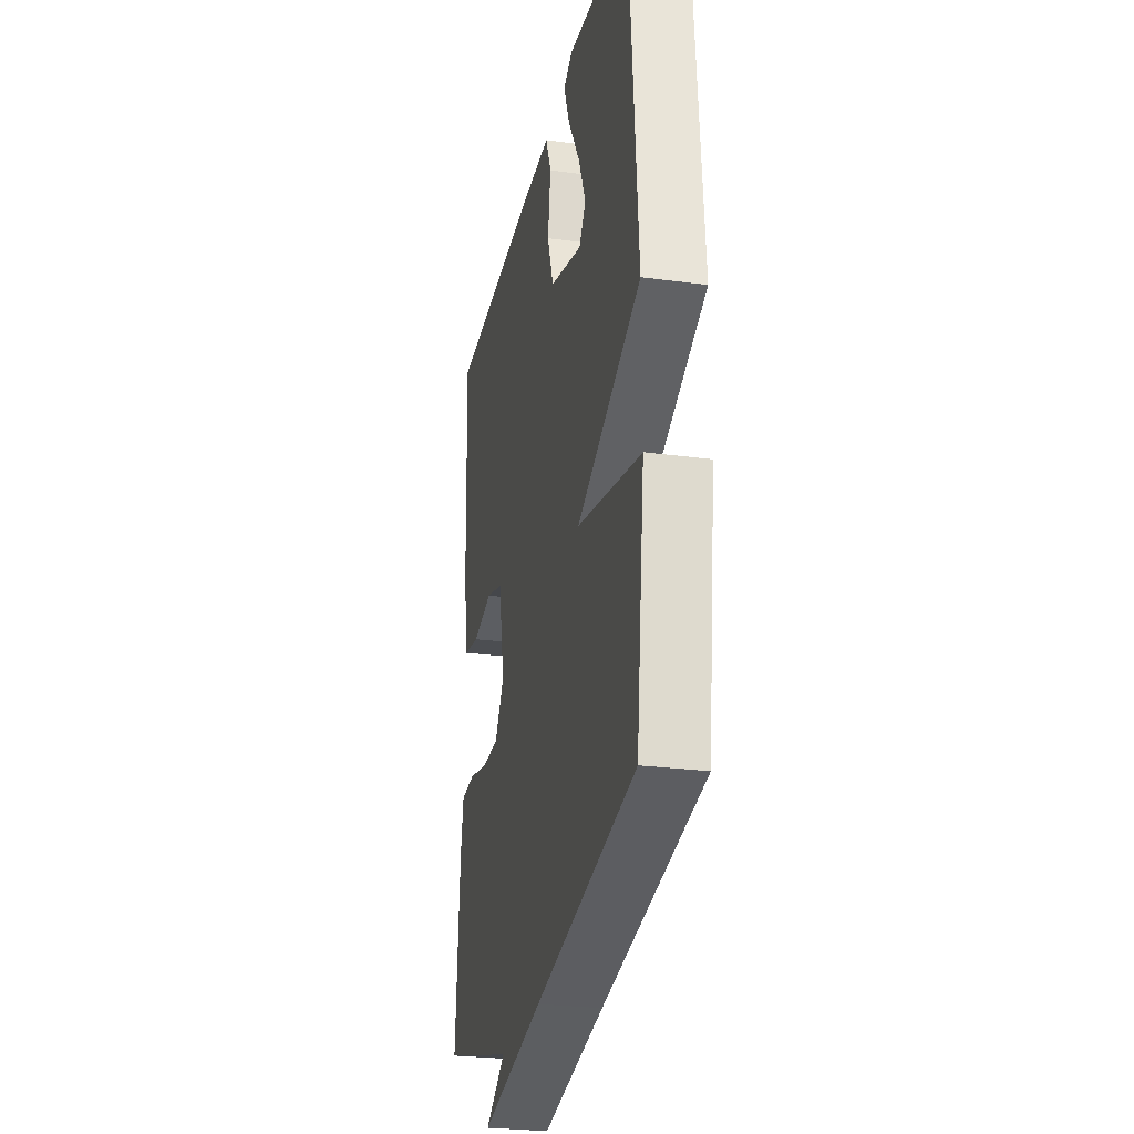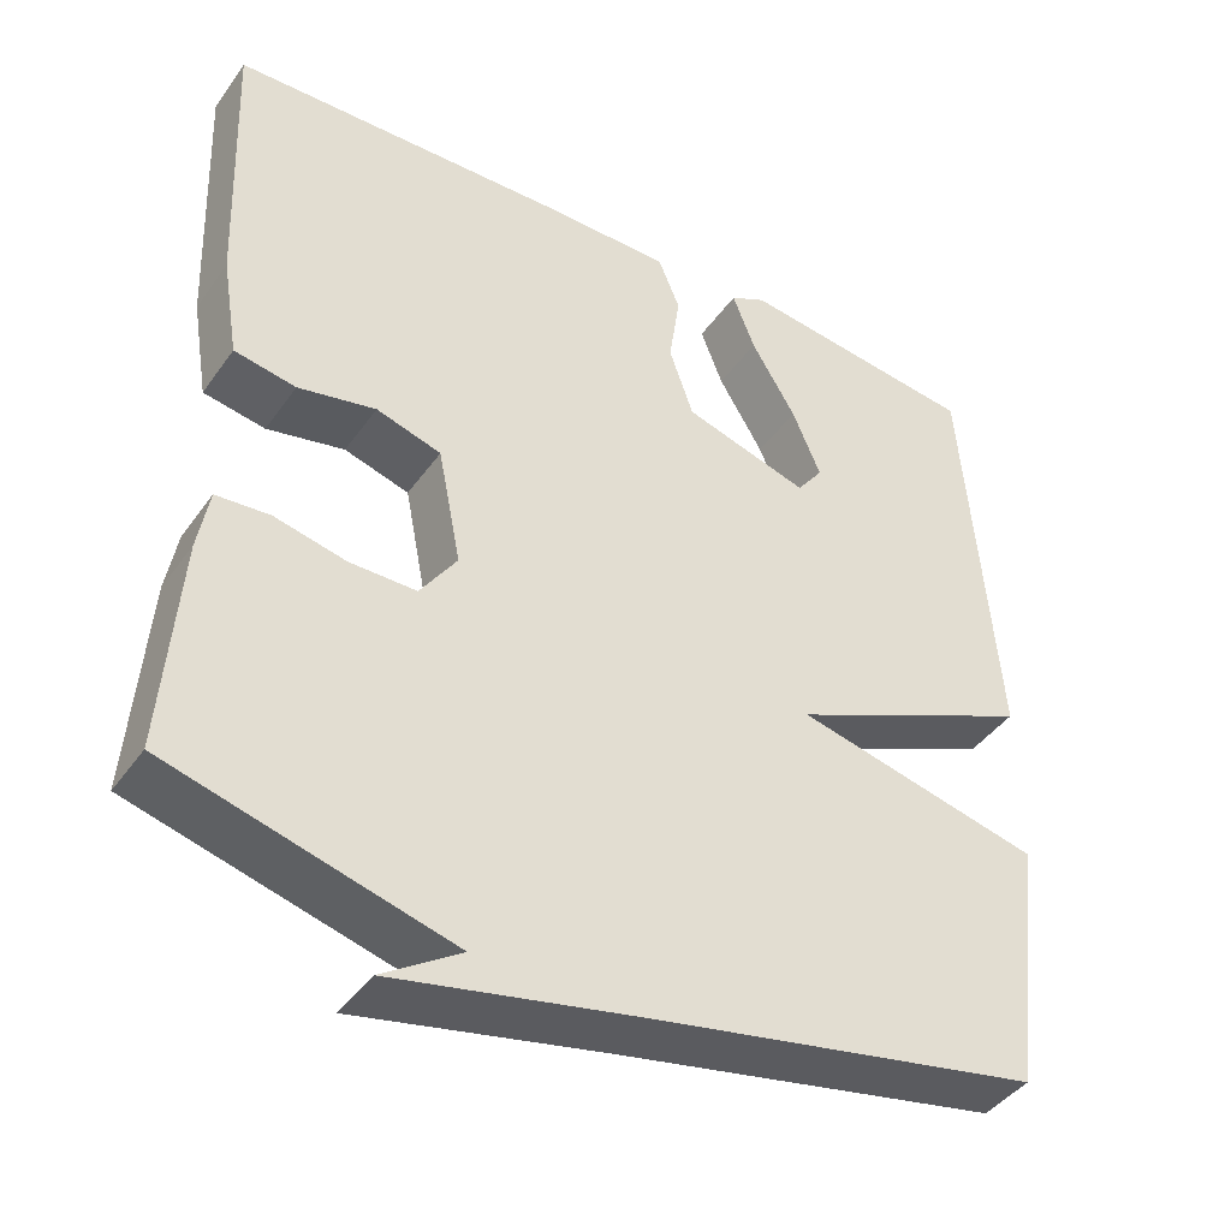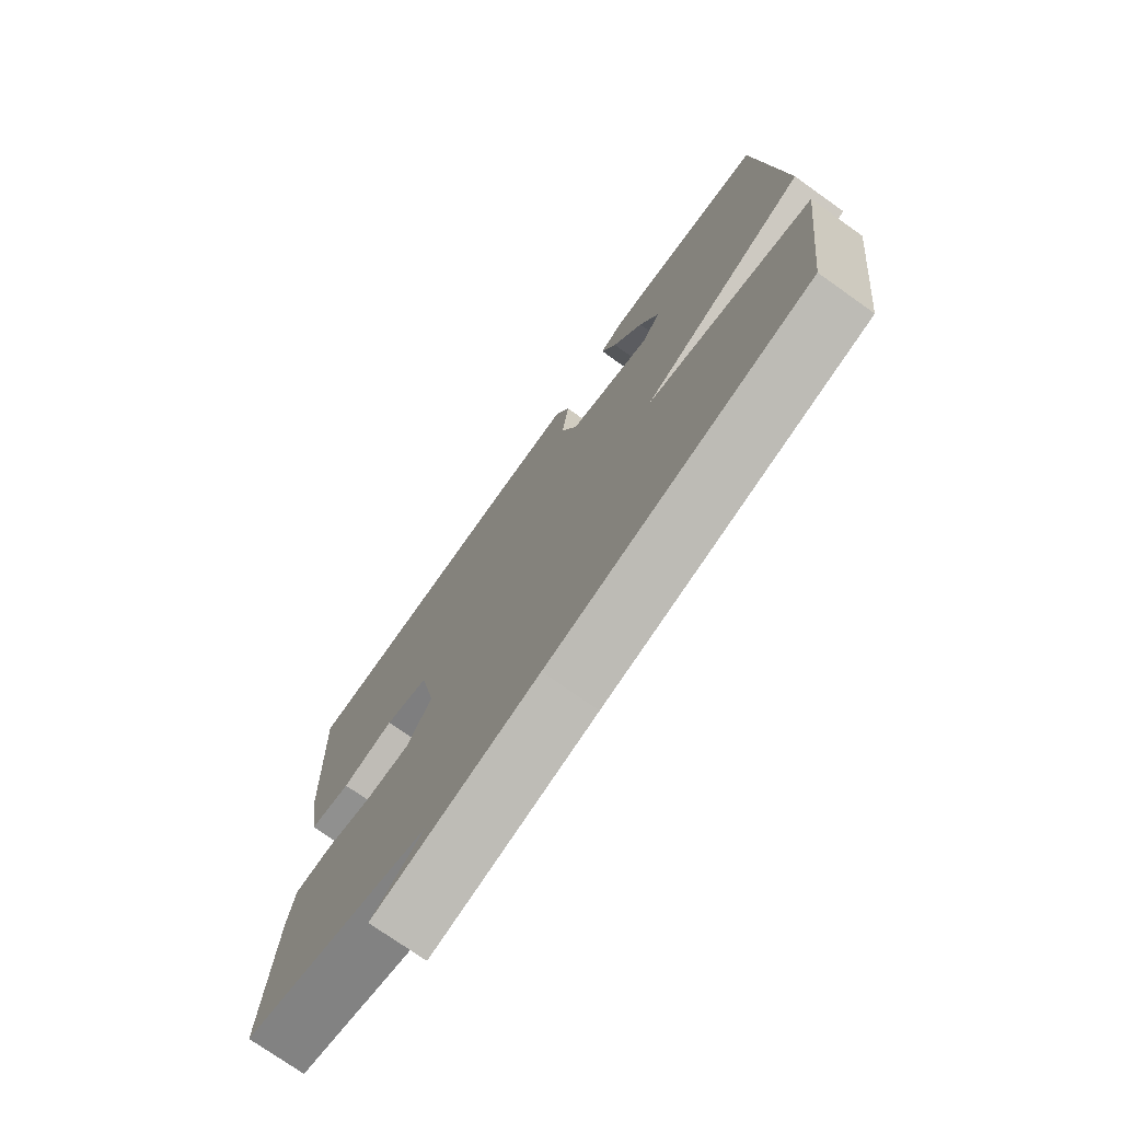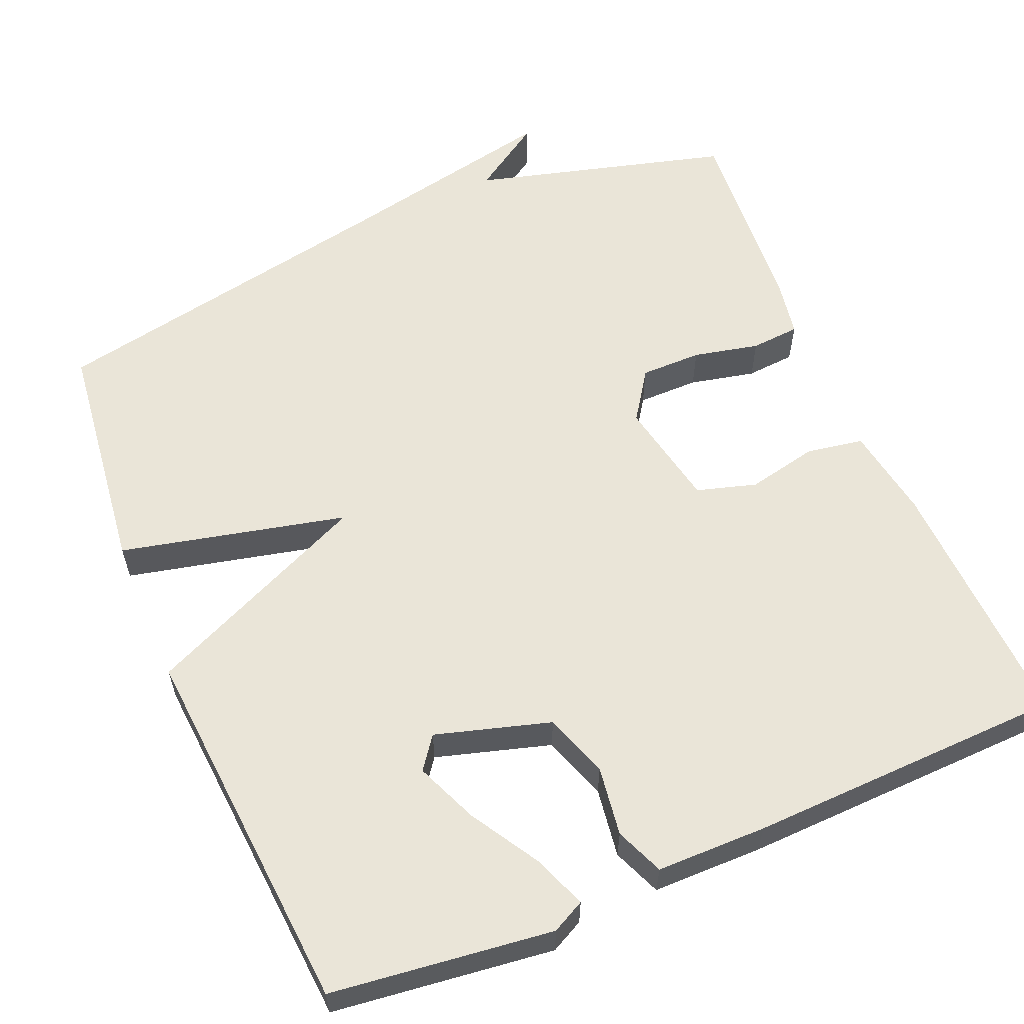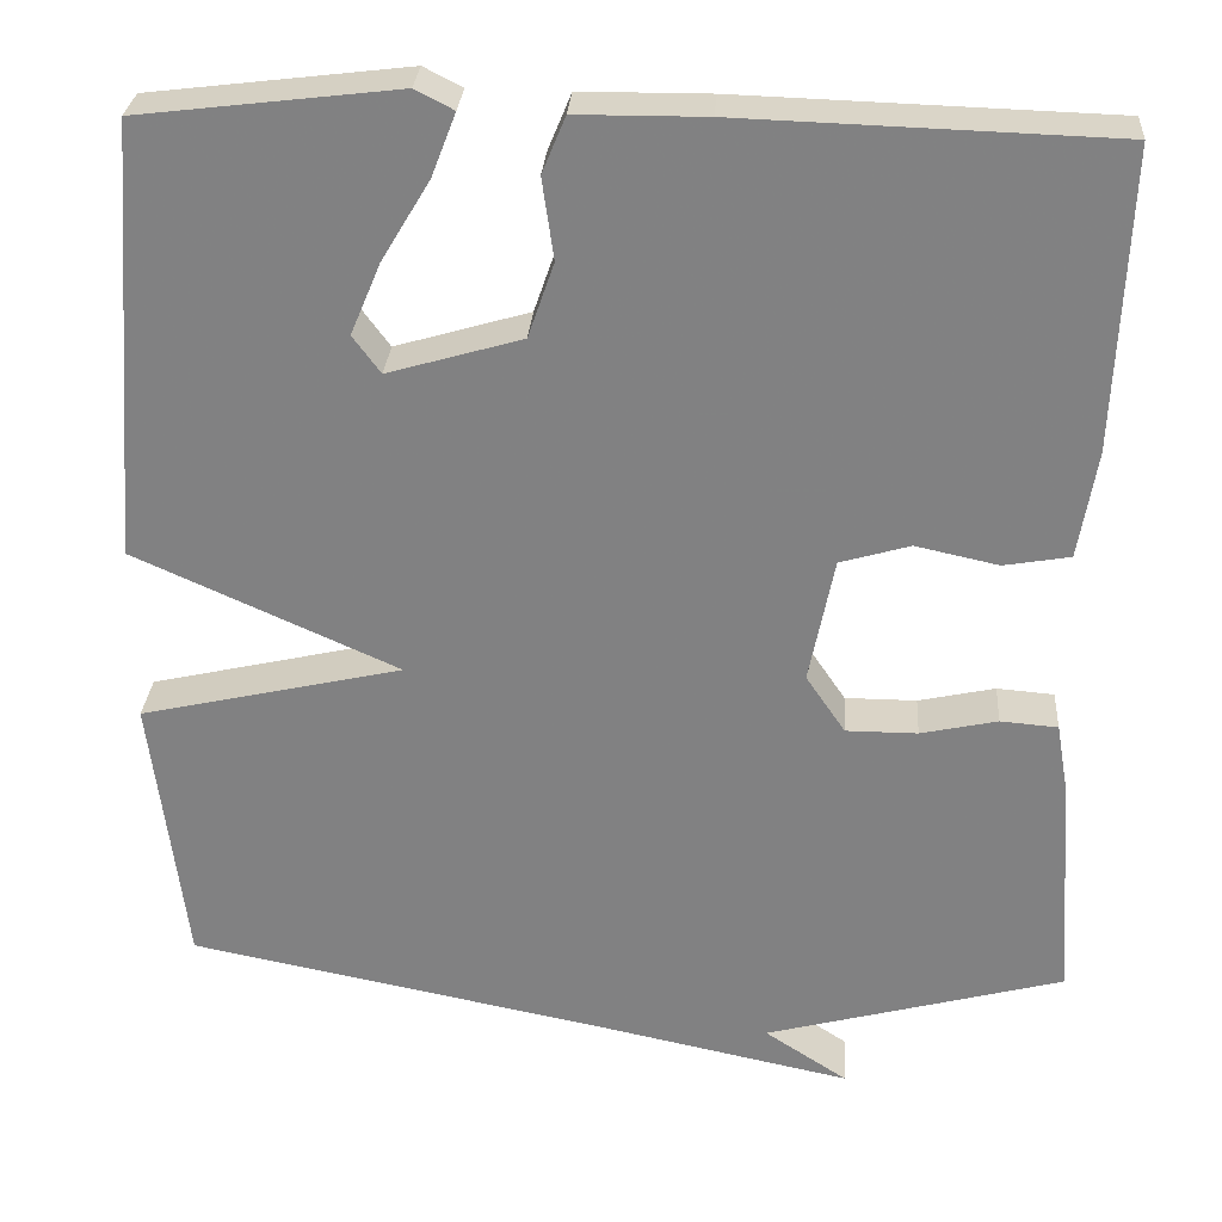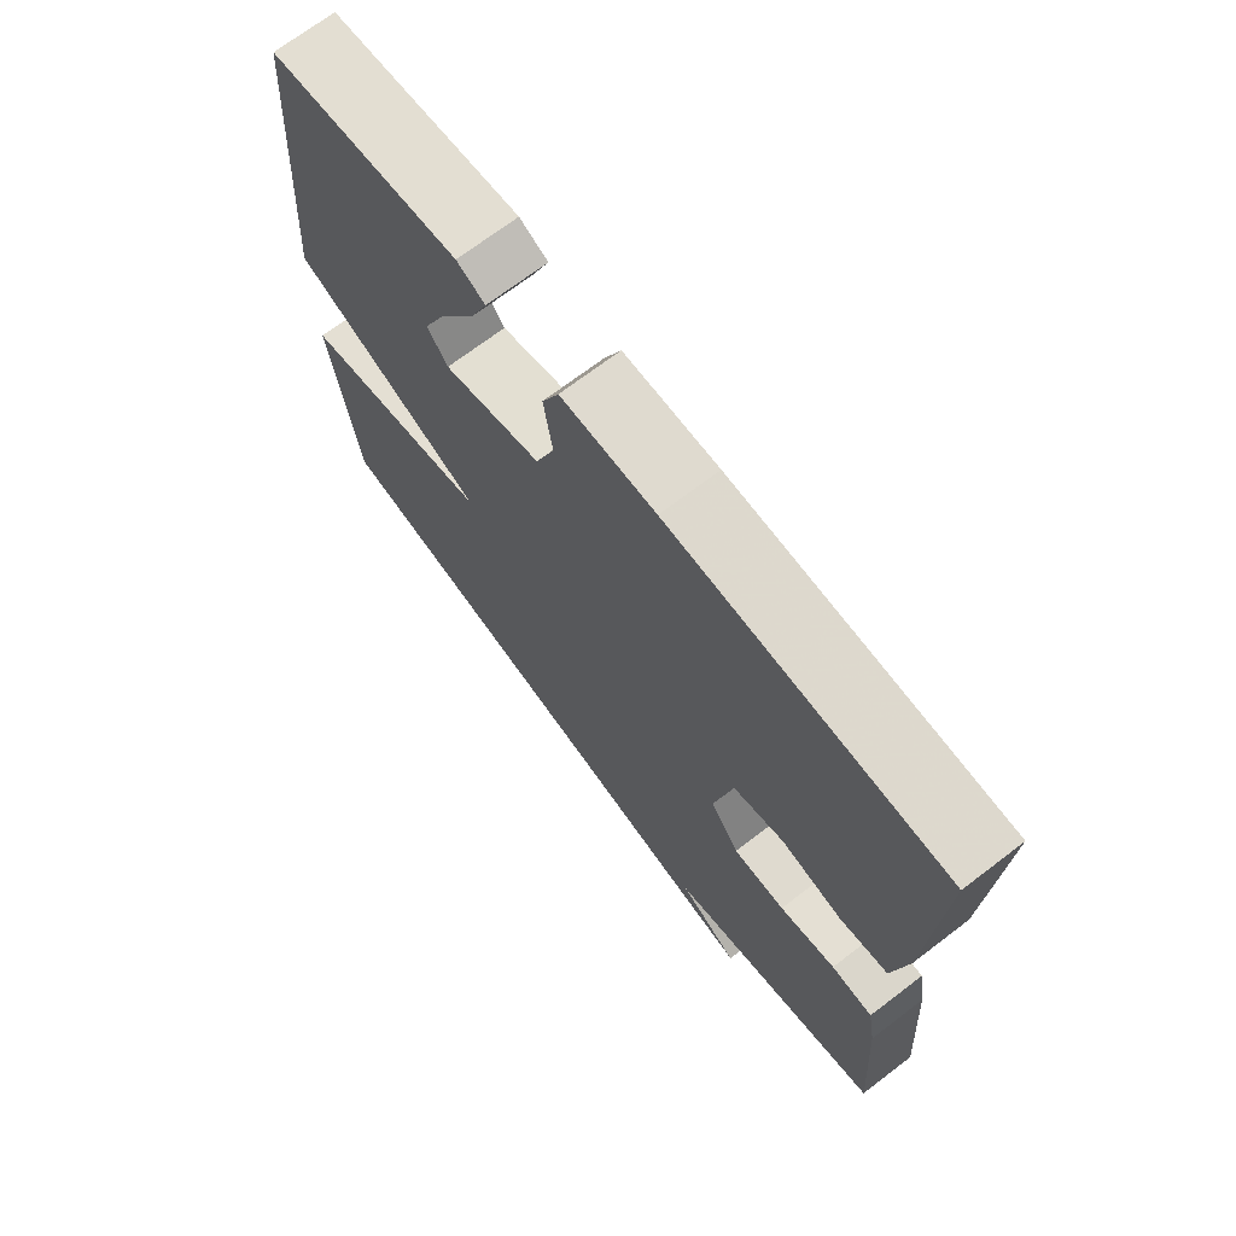
<metadata>
{"format":"obj","ext":"obj","renderer":"f3d","projection":"perspective","resolution":1024,"background":"white","views":[{"elev":-26.3,"azim":-102.0,"up":"+Z"},{"elev":-42.3,"azim":147.5,"up":"+Z"},{"elev":-74.6,"azim":-125.4,"up":"+Z"},{"elev":59.1,"azim":-22.9,"up":"+Y"},{"elev":28.9,"azim":4.0,"up":"+Z"},{"elev":70.9,"azim":52.7,"up":"+Z"}]}
</metadata>
<code>
v -0.5 0.07 0.5
v -0.211 0.07 0.535
v -0.168 0.07 0.513
v -0.195 0.07 0.443
v -0.249 0.07 0.353
v -0.283 0.07 0.272
v -0.252 0.07 0.23
v -0.102 0.07 0.274
v -0.073 0.07 0.358
v -0.086 0.07 0.449
v -0.06 0.07 0.512
v 0.084 0.07 0.513
v 0.5 0.07 0.5
v 0.487 0.07 0.165
v 0.467 0.07 0.044
v 0.393 0.07 0.031
v 0.3 0.07 0.051
v 0.222 0.07 0.028
v 0.194 0.07 -0.113
v 0.238 0.07 -0.178
v 0.318 0.07 -0.178
v 0.404 0.07 -0.159
v 0.468 0.07 -0.164
v 0.481 0.07 -0.239
v 0.5 0.07 -0.5
v 0.164 0.07 -0.591
v 0.257 0.07 -0.652
v -0.036 0.07 -0.591
v -0.5 0.07 -0.5
v -0.538 0.07 -0.189
v -0.243 0.07 -0.121
v -0.538 0.07 0.011
v -0.5 0 0.5
v -0.211 0 0.535
v -0.168 0 0.513
v -0.195 0 0.443
v -0.249 0 0.353
v -0.283 0 0.272
v -0.252 0 0.23
v -0.102 0 0.274
v -0.073 0 0.358
v -0.086 0 0.449
v -0.06 0 0.512
v 0.084 0 0.513
v 0.5 0 0.5
v 0.487 0 0.165
v 0.467 0 0.044
v 0.393 0 0.031
v 0.3 0 0.051
v 0.222 0 0.028
v 0.194 0 -0.113
v 0.238 0 -0.178
v 0.318 0 -0.178
v 0.404 0 -0.159
v 0.468 0 -0.164
v 0.481 0 -0.239
v 0.5 0 -0.5
v 0.164 0 -0.591
v 0.257 0 -0.652
v -0.036 0 -0.591
v -0.5 0 -0.5
v -0.538 0 -0.189
v -0.243 0 -0.121
v -0.538 0 0.011
f 31 32 1
f 28 29 30 31
f 26 27 28
f 25 26 28
f 24 25 28
f 23 24 28
f 22 23 28
f 21 22 28
f 20 21 28
f 19 20 28 31
f 18 19 31
f 15 16 17
f 14 15 17
f 13 14 17
f 12 13 17
f 11 12 17
f 10 11 17
f 9 10 17
f 8 9 17 18
f 7 8 18 31
f 3 4 5
f 2 3 5
f 1 2 5
f 1 5 6
f 1 6 7 31
f 33 64 63
f 63 62 61 60
f 60 59 58
f 60 58 57
f 60 57 56
f 60 56 55
f 60 55 54
f 60 54 53
f 60 53 52
f 63 60 52 51
f 63 51 50
f 49 48 47
f 49 47 46
f 49 46 45
f 49 45 44
f 49 44 43
f 49 43 42
f 49 42 41
f 50 49 41 40
f 63 50 40 39
f 37 36 35
f 37 35 34
f 37 34 33
f 38 37 33
f 63 39 38 33
f 1 33 34 2
f 2 34 35 3
f 3 35 36 4
f 4 36 37 5
f 5 37 38 6
f 6 38 39 7
f 7 39 40 8
f 8 40 41 9
f 9 41 42 10
f 10 42 43 11
f 11 43 44 12
f 12 44 45 13
f 13 45 46 14
f 14 46 47 15
f 15 47 48 16
f 16 48 49 17
f 17 49 50 18
f 18 50 51 19
f 19 51 52 20
f 20 52 53 21
f 21 53 54 22
f 22 54 55 23
f 23 55 56 24
f 24 56 57 25
f 25 57 58 26
f 26 58 59 27
f 27 59 60 28
f 28 60 61 29
f 29 61 62 30
f 30 62 63 31
f 31 63 64 32
f 32 64 33 1

</code>
